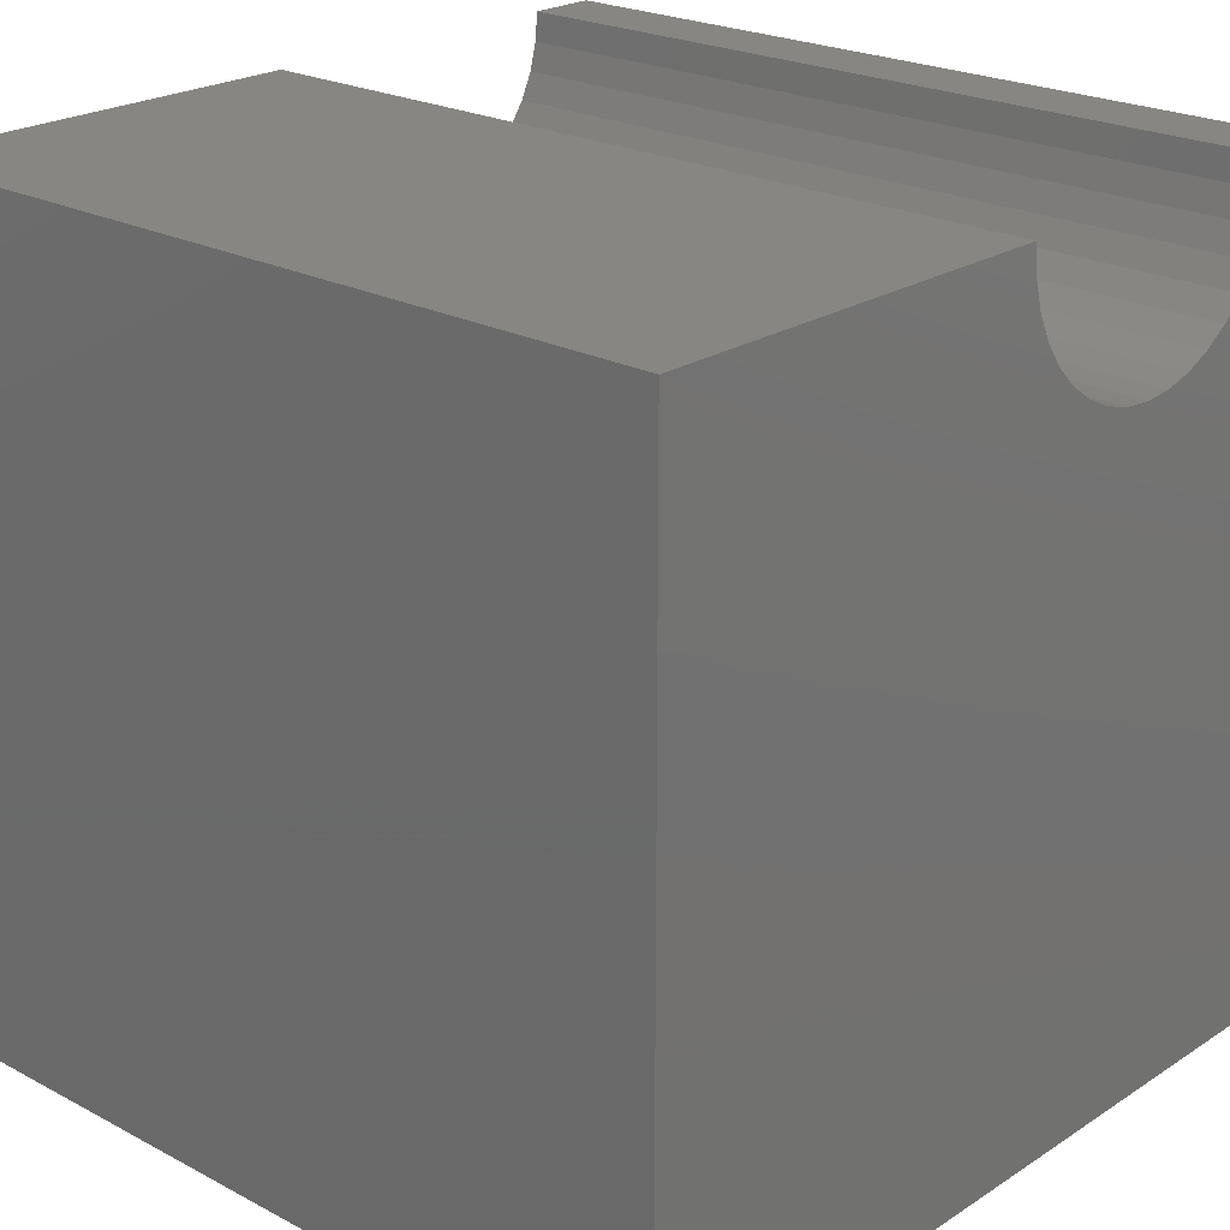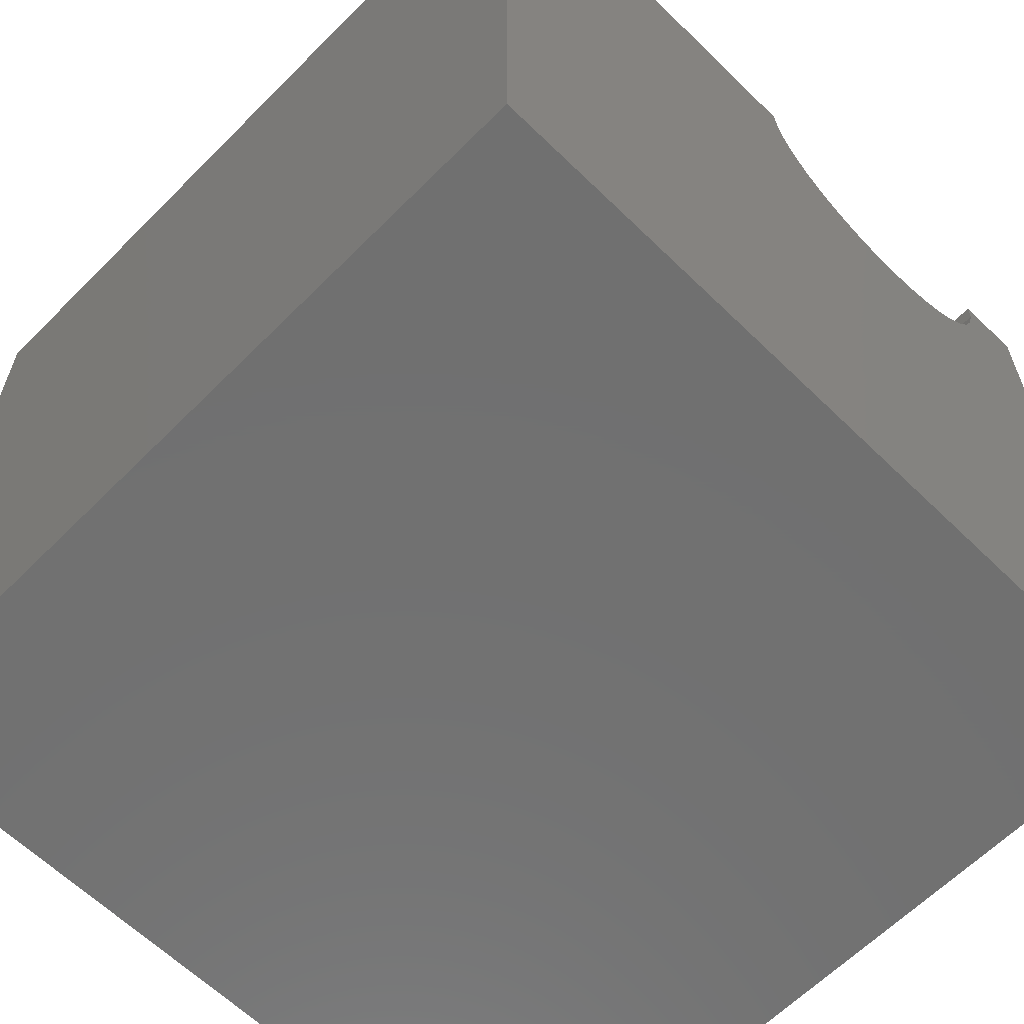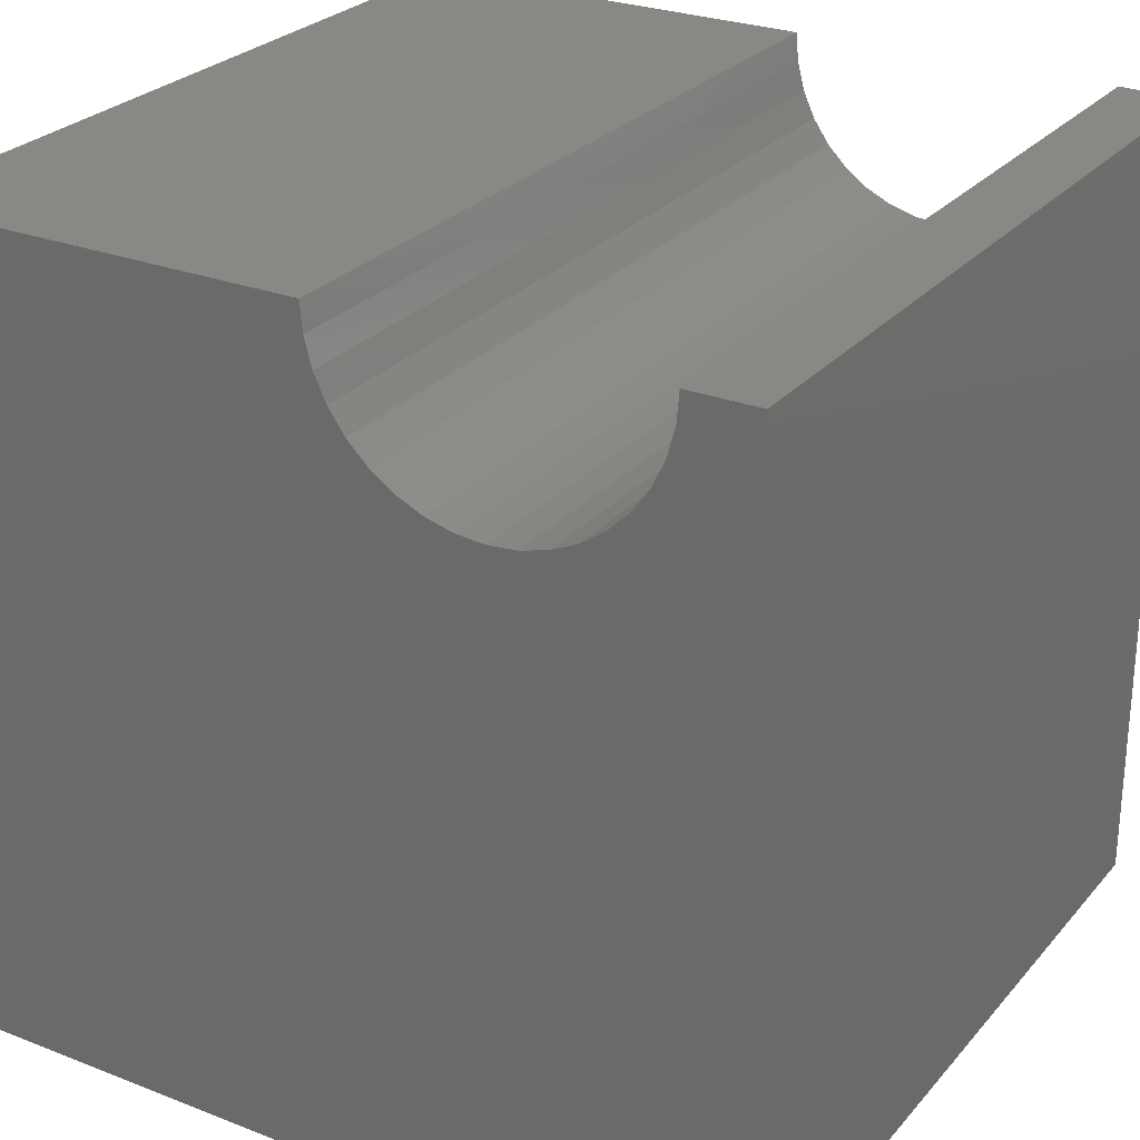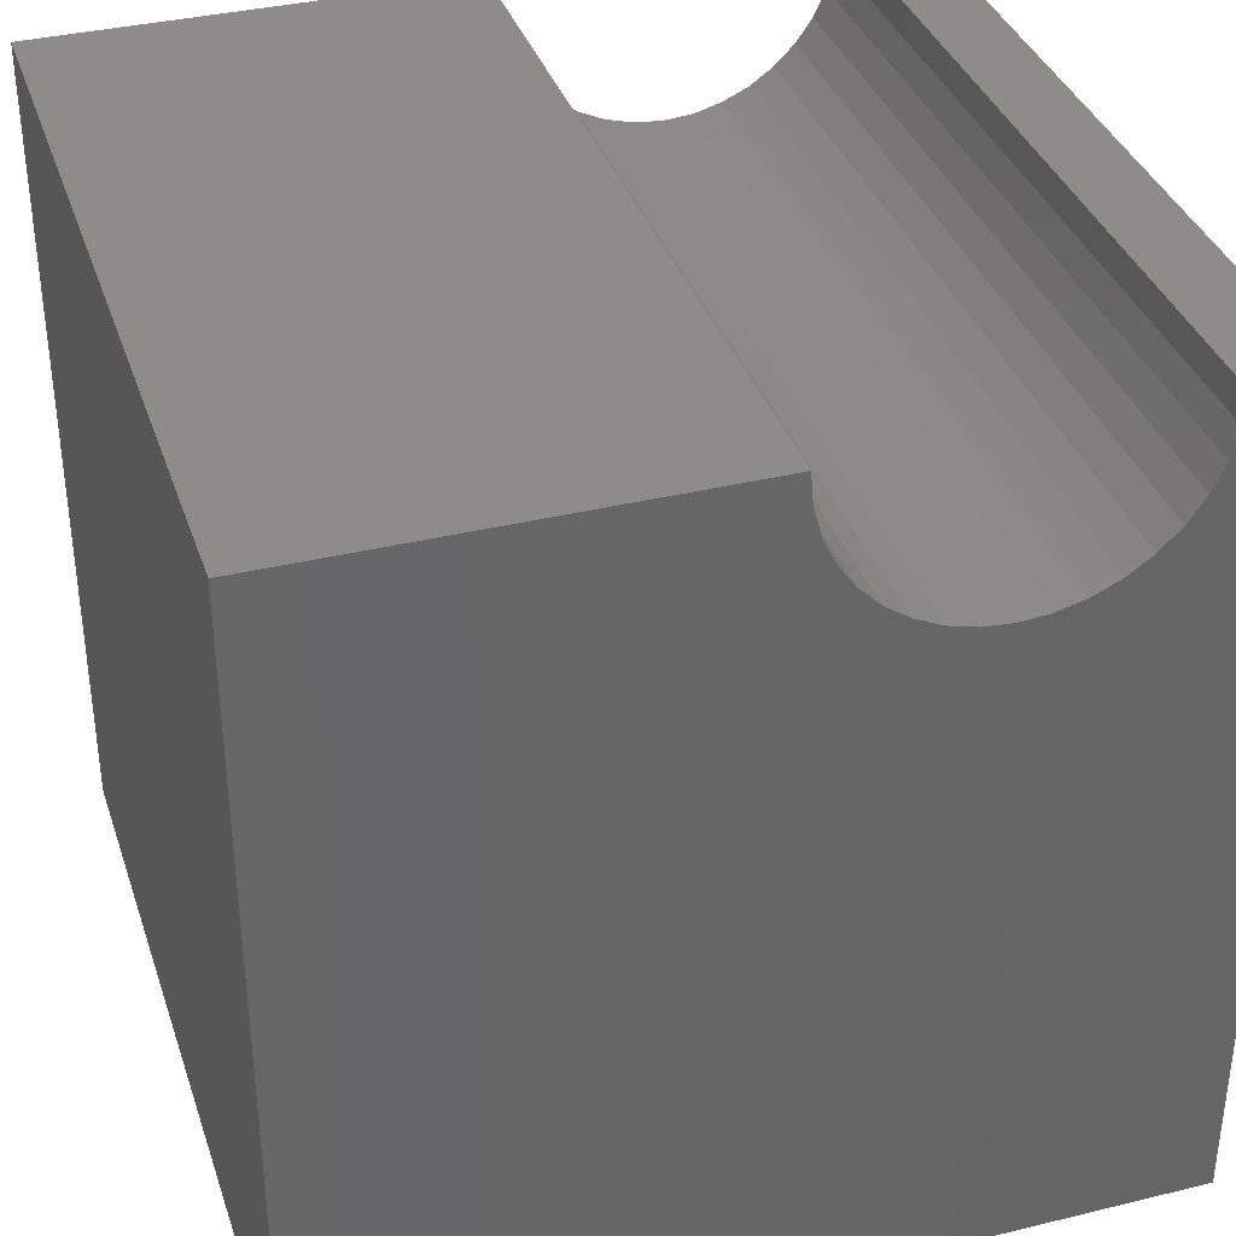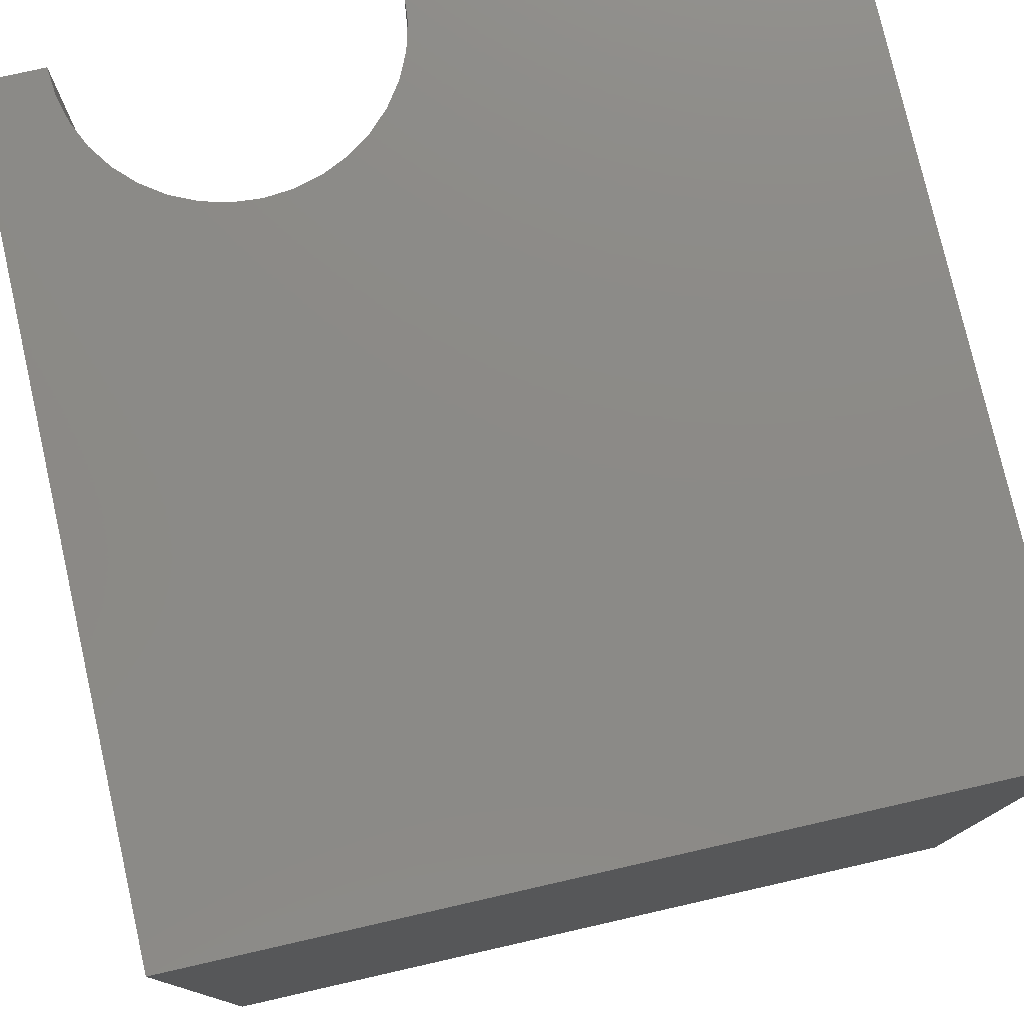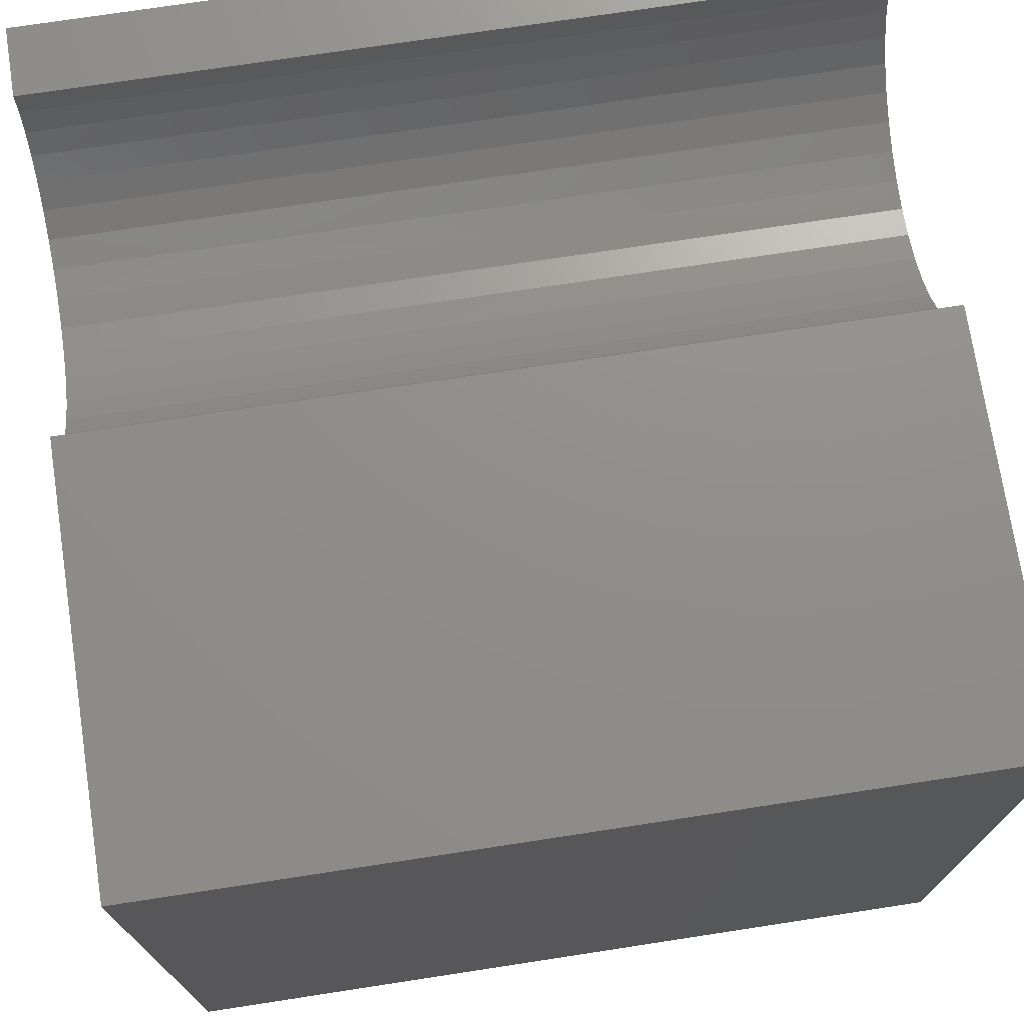
<metadata>
{"format":"stl","ext":"stl","renderer":"f3d","projection":"perspective","resolution":1024,"background":"white","views":[{"elev":22.7,"azim":-47.8,"up":"+Z"},{"elev":-62.5,"azim":-44.6,"up":"+Z"},{"elev":26.8,"azim":31.3,"up":"+Z"},{"elev":36.3,"azim":-17.6,"up":"+Z"},{"elev":77.7,"azim":167.2,"up":"+Y"},{"elev":73.3,"azim":-98.7,"up":"+Z"}]}
</metadata>
<code>
# stl→obj: 46 verts, 88 faces
v 5.102 10 10
v 0 10 10
v 5.102 0 10
v 0 0 10
v 0 10 0
v 0 0 0
v 9.149 0 10
v 10 0 10
v 9.149 10 10
v 10 10 10
v 10 10 0
v 10 0 0
v 9.118 10 9.649
v 8.676 10 8.699
v 8.878 10 8.988
v 5.133 10 9.649
v 5.224 10 9.308
v 5.373 10 8.988
v 5.576 10 8.699
v 5.825 10 8.45
v 6.114 10 8.248
v 9.027 10 9.308
v 7.477 10 8.007
v 7.818 10 8.099
v 6.434 10 8.099
v 6.774 10 8.007
v 7.126 10 7.977
v 8.137 10 8.248
v 8.426 10 8.45
v 5.133 0 9.649
v 9.118 0 9.649
v 9.027 0 9.308
v 8.878 0 8.988
v 8.676 0 8.699
v 8.426 0 8.45
v 8.137 0 8.248
v 7.818 0 8.099
v 5.373 0 8.988
v 5.224 0 9.308
v 6.434 0 8.099
v 6.114 0 8.248
v 7.477 0 8.007
v 7.126 0 7.977
v 6.774 0 8.007
v 5.825 0 8.45
v 5.576 0 8.699
f 1 2 3
f 3 2 4
f 2 5 4
f 4 5 6
f 7 8 9
f 9 8 10
f 11 10 12
f 12 10 8
f 5 11 6
f 6 11 12
f 13 9 10
f 14 15 11
f 1 16 2
f 2 16 17
f 2 17 5
f 5 17 18
f 18 19 5
f 5 19 20
f 5 20 21
f 11 15 10
f 10 15 22
f 10 22 13
f 23 24 11
f 21 25 5
f 5 25 26
f 5 26 11
f 11 26 27
f 11 27 23
f 24 28 11
f 11 28 29
f 11 29 14
f 30 3 4
f 7 31 8
f 8 31 32
f 8 32 12
f 12 32 33
f 12 33 34
f 34 35 12
f 12 35 36
f 12 36 37
f 6 38 4
f 4 38 39
f 4 39 30
f 40 41 6
f 37 42 12
f 12 42 43
f 12 43 6
f 6 43 44
f 6 44 40
f 41 45 6
f 6 45 46
f 6 46 38
f 7 9 13
f 7 13 31
f 31 13 22
f 31 22 32
f 32 22 15
f 32 15 33
f 33 15 14
f 33 14 34
f 34 14 29
f 34 29 35
f 35 29 28
f 35 28 36
f 36 28 24
f 36 24 37
f 37 24 23
f 37 23 42
f 42 23 27
f 42 27 43
f 43 27 26
f 43 26 44
f 44 26 25
f 44 25 40
f 40 25 21
f 40 21 41
f 41 21 20
f 41 20 45
f 45 20 19
f 45 19 46
f 46 19 18
f 46 18 38
f 38 18 17
f 38 17 39
f 39 17 16
f 39 16 30
f 30 16 1
f 30 1 3

</code>
